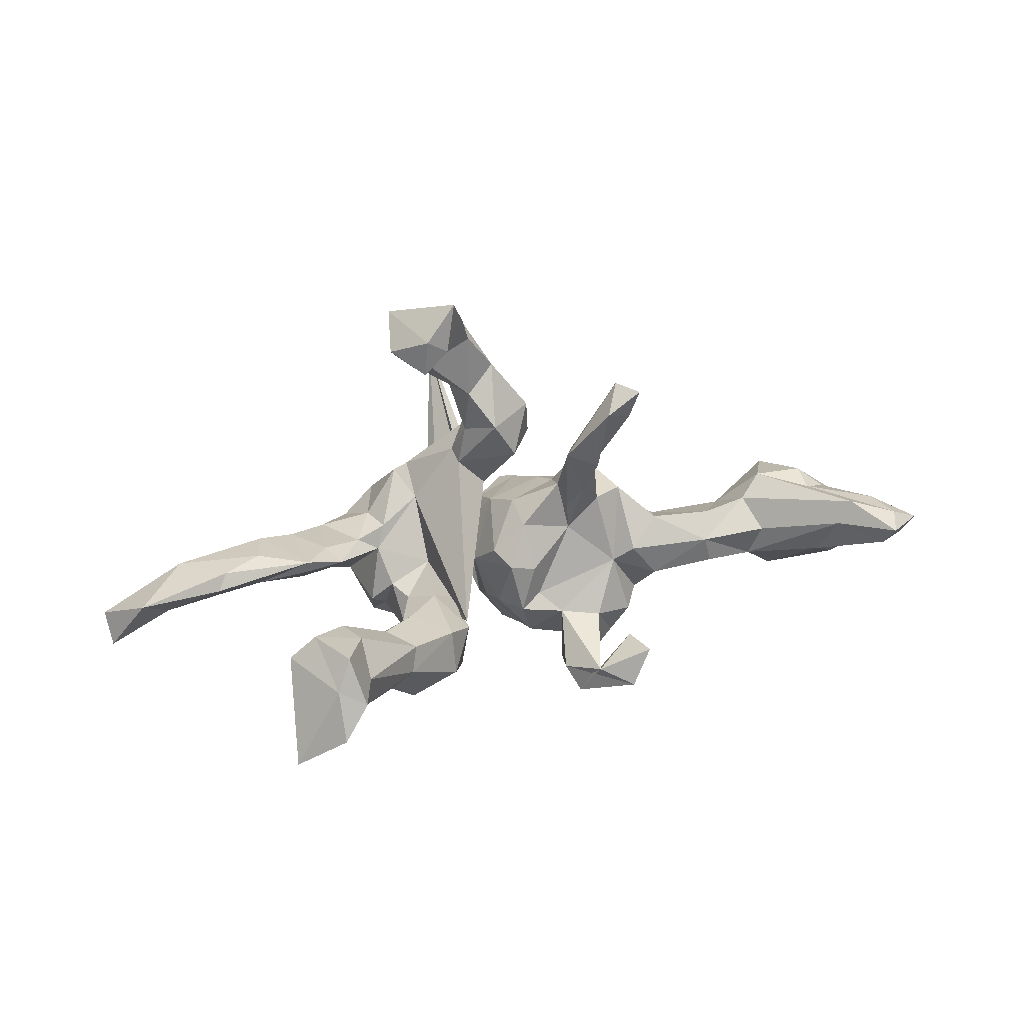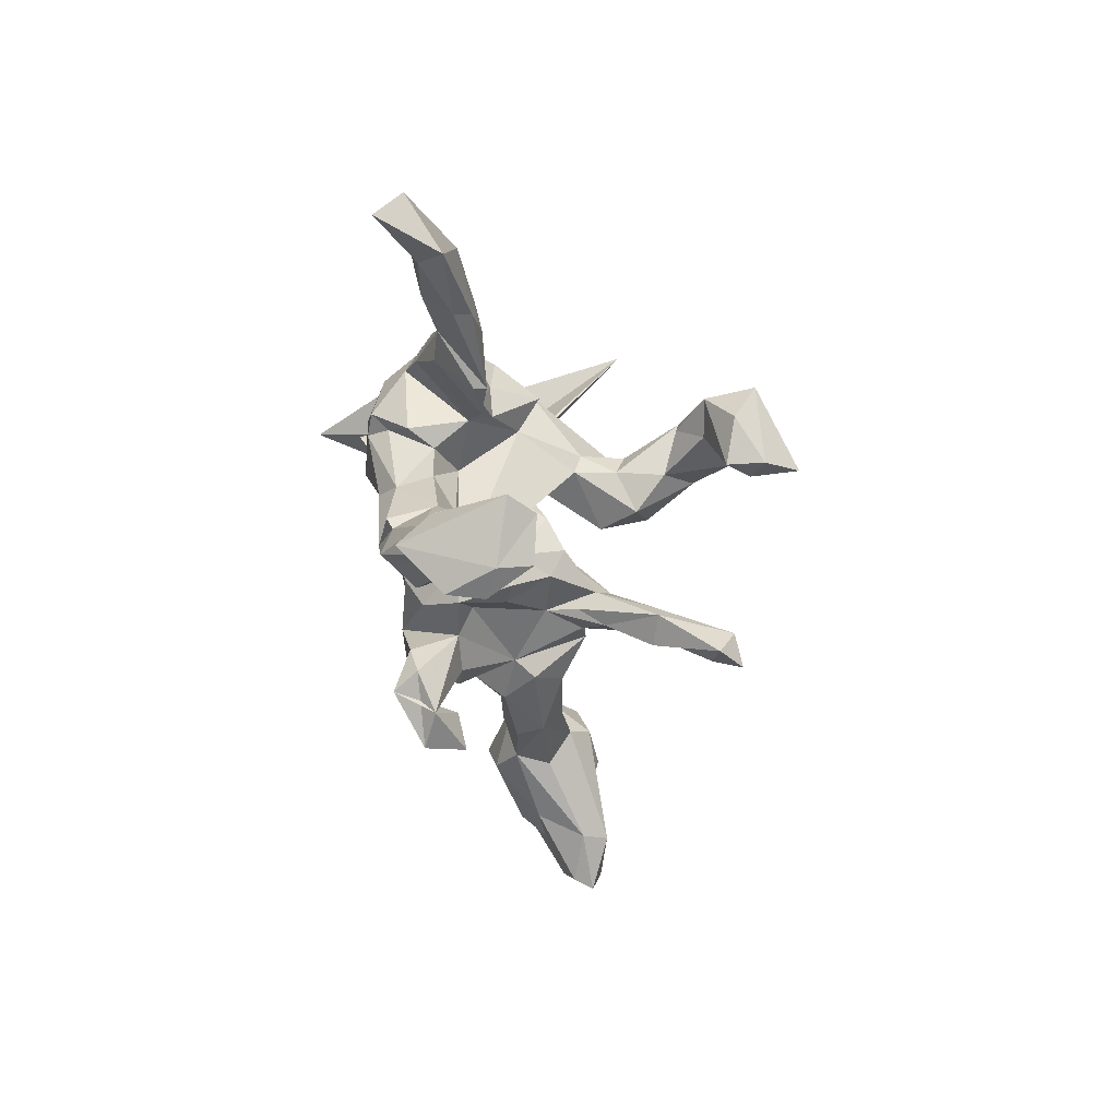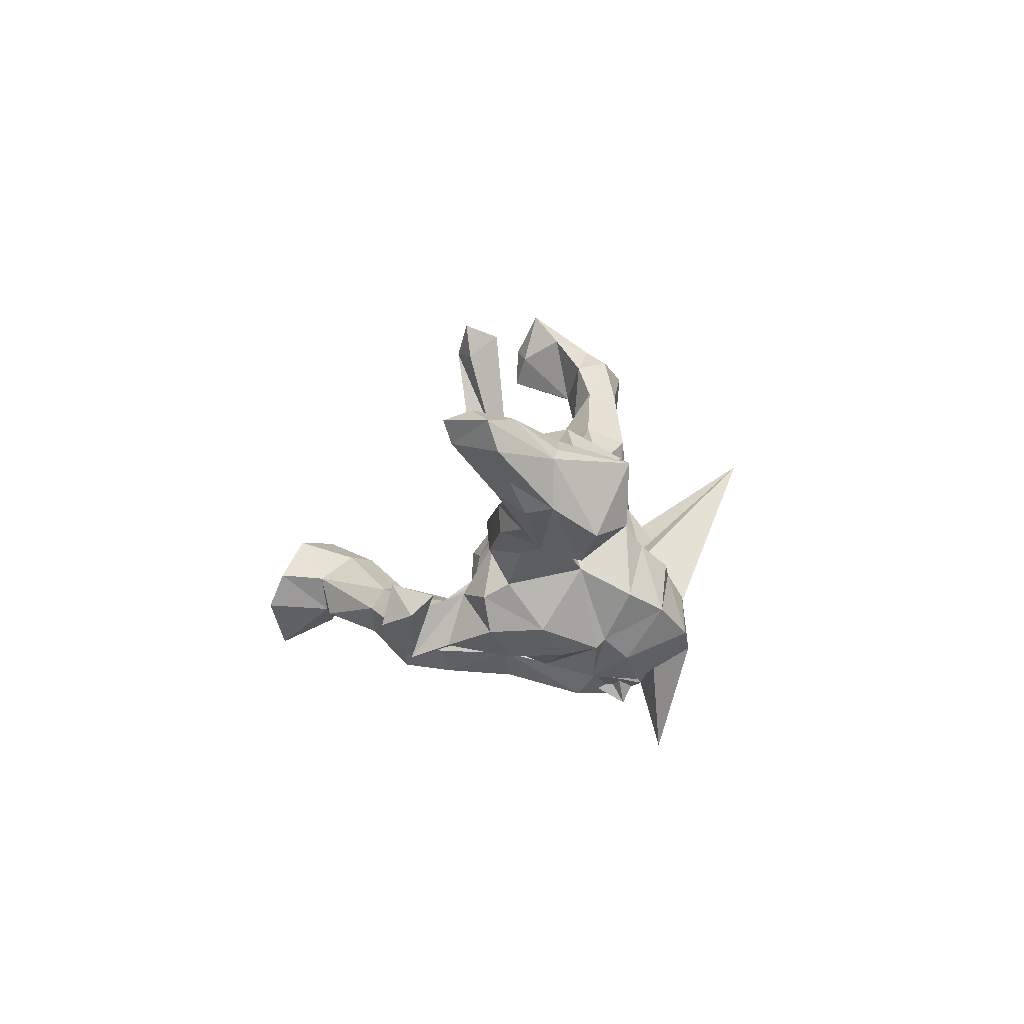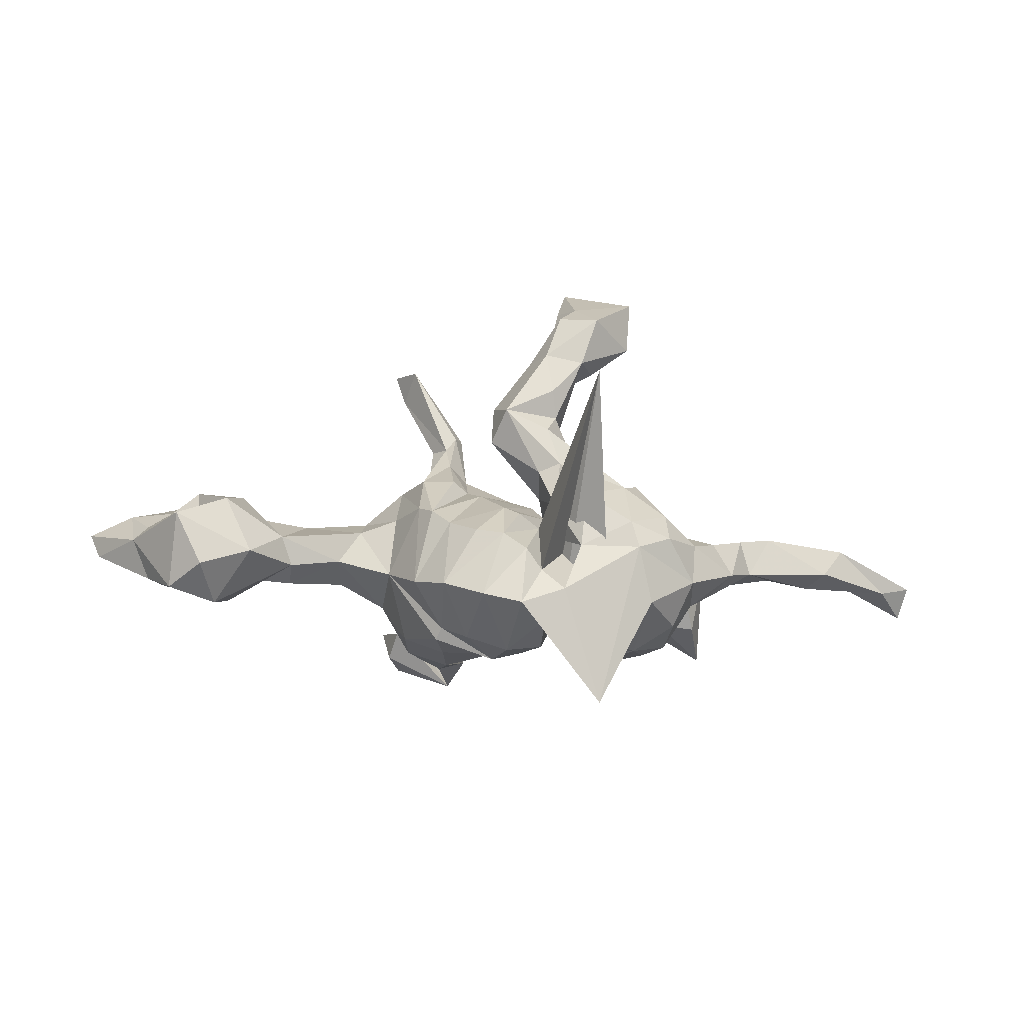
<metadata>
{"format":"obj","ext":"obj","renderer":"f3d","projection":"perspective","resolution":1024,"background":"white","views":[{"elev":34.3,"azim":-15.7,"up":"+Z"},{"elev":-43.3,"azim":-81.3,"up":"+Y"},{"elev":-14.6,"azim":82.6,"up":"+Z"},{"elev":-17.8,"azim":166.7,"up":"+Z"}]}
</metadata>
<code>
v 0.8649 -0.1927 0.02801
v 0.8471 -0.1729 -0.0207
v 0.7864 -0.1373 0.05683
v 0.7844 -0.06867 -0.01138
v 0.7507 -0.06609 -0.09068
v 0.7468 -0.14 -0.04594
v 0.8046 -0.213 0.06378
v 0.6877 -0.1957 0.0438
v 0.714 -0.188 0.0903
v 0.7569 -0.05813 0.01332
v 0.7106 -0.04901 0.04296
v 0.7722 -0.2439 0.01262
v 0.7891 -0.26 0.04854
v 0.7166 -0.1089 -0.09129
v 0.6621 -0.002205 0.0082
v 0.6623 -0.1523 -0.04535
v 0.6609 0.07875 -0.09303
v 0.6609 -0.0783 0.06865
v 0.7138 0.01599 -0.1271
v 0.5908 -0.06523 -0.1266
v 0.7105 0.07605 0.007385
v 0.661 -0.0252 0.08089
v 0.6234 0.003767 -0.1502
v 0.615 0.08003 0.04286
v 0.5658 0.08938 -0.06405
v 0.5529 -0.1025 -0.006822
v 0.527 -0.04484 0.04093
v 0.5718 -0.01251 0.0747
v 0.4755 0.01701 -0.06761
v 0.4306 -0.1175 -0.05413
v 0.5301 -0.09063 -0.07243
v 0.4978 0.03442 -0.01521
v 0.4359 -0.06981 0.03851
v 0.4709 -0.03705 -0.0903
v 0.4169 -0.1191 0.001411
v 0.3776 -0.006172 -0.04717
v 0.362 -0.07004 -0.07701
v 0.3123 -0.08197 0.05655
v 0.3037 -0.123 -0.05809
v 0.3329 -0.0133 0.01818
v 0.2542 -0.1222 0.01077
v 0.2739 -0.08126 -0.118
v 0.2386 -0.1629 0.4214
v 0.2673 0.02584 0.03652
v 0.2217 -0.1534 0.3629
v 0.2263 -0.2664 -0.1758
v 0.2335 -0.3042 -0.1167
v 0.217 -0.2231 -0.133
v 0.2851 0.05841 -0.08638
v 0.2161 -0.1045 -0.0228
v 0.2462 -0.1261 -0.1394
v 0.2371 0.1157 0.0381
v 0.2448 -0.03551 0.1138
v 0.2525 0.1613 -0.1272
v 0.1963 -0.3205 -0.1896
v 0.1912 0.199 -0.01423
v 0.2384 -0.009201 -0.1992
v 0.1448 0.2938 -0.1797
v 0.2134 -0.1101 -0.2015
v 0.2101 -0.09805 0.4103
v 0.1887 -0.06302 0.1149
v 0.2192 0.1622 0.01934
v 0.1897 0.1211 -0.206
v 0.1579 0.07043 0.1145
v 0.2173 0.05653 0.1152
v 0.1437 -0.1029 0.1659
v 0.2089 0.2338 -0.1469
v 0.144 -0.0596 -0.2361
v 0.1457 -0.07251 0.2324
v 0.1727 -0.1723 0.3827
v 0.1665 -0.1081 0.2358
v 0.1693 -0.1583 -0.1176
v 0.1708 0.04058 -0.2347
v 0.1595 -0.1523 0.2556
v 0.1501 0.2558 -0.04208
v 0.1095 0.1039 0.07614
v 0.1217 -0.08876 0.2644
v 0.03548 -0.03048 -0.2089
v 0.1315 -0.2906 -0.1579
v 0.1482 -0.01769 0.1785
v 0.08638 0.114 -0.2615
v 0.1255 0.05485 0.09653
v 0.1974 0.1035 -0.2249
v 0.1019 -0.1272 0.2737
v 0.1336 -0.1844 -0.2141
v 0.1014 -0.2541 -0.2342
v 0.1201 -0.07403 0.1163
v 0.1508 0.173 -0.2346
v 0.09464 -0.1339 -0.1123
v 0.1076 -0.04648 0.1532
v 0.07532 -0.2299 -0.184
v 0.07851 0.2043 -0.2638
v 0.1002 0.2702 -0.04971
v 0.08546 -0.1664 -0.2031
v 0.07568 0.3148 -0.1972
v 0.08409 0.1102 0.261
v 0.09343 0.1312 0.1829
v 0.1274 -0.0626 0.05145
v 0.04459 0.05951 0.1735
v 0.03159 0.1252 0.1154
v 0.06369 0.3069 -0.08868
v 0.05278 -0.1033 -0.07806
v 0.08163 0.1949 0.02605
v 0.01909 -0.01111 0.1057
v 0.03467 -0.1015 -0.1712
v 0.0396 -0.1113 -0.00799
v 0.03239 0.2989 -0.1271
v 0.0285 -0.06684 0.07749
v 0.07491 0.185 0.2361
v 0.06138 0.2387 0.001592
v -0.00529 0.2032 0.1949
v 0.009951 -0.1279 -0.09546
v -0.01907 0.195 0.2812
v 0.01592 0.2115 -0.01789
v -0.01261 0.1413 0.02468
v -0.01283 -0.1188 0.01086
v 0.01266 0.1261 0.3598
v 0.009783 0.1879 0.1079
v -0.000103 0.1598 -0.2424
v -0.02111 0.1164 -0.2121
v 0.008152 0.02879 -0.2239
v -0.007475 0.1224 0.07217
v -0.1112 0.1194 0.009991
v -0.04355 0.4517 0.2266
v -0.005739 0.3248 -0.1686
v 0.000328 0.05303 0.2486
v -0.02754 0.2135 0.1205
v -0.03488 -0.06242 0.02043
v -0.02795 -0.07557 -0.1006
v -0.03764 0.1792 -0.1752
v 0.01519 0.253 -0.2129
v -0.04301 0.08206 0.01424
v -0.01218 0.04945 0.07553
v -0.0404 0.1115 0.4361
v -0.08294 0.2817 -0.3752
v -0.04209 -0.024 -0.1175
v -0.01276 0.1251 -0.07565
v -0.01123 0.2353 0.02492
v -0.04942 0.1164 0.2172
v -0.008864 0.1838 0.3618
v -0.0622 -0.003252 -0.03493
v -0.04525 0.3021 -0.07366
v -0.04336 0.1013 0.3096
v -0.06449 0.1138 0.1378
v -0.04179 0.17 0.4501
v -0.02986 0.1726 0.2306
v -0.1252 0.2153 -0.2789
v -0.02 0.2101 -0.03601
v -0.09574 0.2481 -0.2409
v -0.07859 0.2001 0.3447
v -0.06027 0.2919 0.03419
v -0.114 -0.03908 -0.1803
v -0.08255 0.1378 0.4869
v -0.05899 0.1464 -0.2318
v -0.07099 0.1494 0.1511
v -0.1496 0.2475 0.06791
v -0.1307 0.1018 0.3946
v -0.1108 0.003347 0.4762
v -0.06295 0.0677 0.5036
v -0.09394 0.103 -0.1161
v -0.117 -0.02329 -0.1137
v -0.1226 -0.1694 -0.06942
v -0.09025 0.02559 0.567
v -0.1357 -0.1735 -0.1751
v -0.1378 0.3314 -0.02839
v -0.1485 0.06551 -0.07307
v -0.1166 -0.1609 -0.09224
v -0.113 0.1472 0.3419
v -0.1655 -0.2431 -0.1369
v -0.154 0.1497 0.04167
v -0.1596 -0.007984 0.4354
v -0.1655 -0.06179 -0.07147
v -0.1668 -0.2181 -0.05442
v -0.2184 0.1159 -0.2366
v -0.1074 0.2138 0.4359
v -0.1161 0.117 -0.2633
v -0.1903 0.1439 0.4038
v -0.1514 0.3358 -0.07953
v -0.1874 -0.1496 -0.207
v -0.1747 0.2042 -0.2516
v -0.1526 -0.006133 0.5064
v -0.1961 0.1527 0.5013
v -0.1818 0.3082 -0.1807
v -0.1882 0.1983 0.08765
v -0.214 0.06145 0.4594
v -0.1888 -0.01898 -0.2131
v -0.2342 0.1119 0.006557
v -0.2528 0.0887 -0.03501
v -0.2366 -0.1614 -0.03631
v -0.2386 0.103 -0.1918
v -0.2104 -0.005378 -0.1065
v -0.2607 0.1279 -0.2212
v -0.2231 -0.03746 -0.1727
v -0.2527 -0.1275 -0.08536
v -0.2334 0.04435 -0.1024
v -0.26 -0.1538 -0.1772
v -0.2183 0.3162 -0.05279
v -0.2257 0.2695 0.005979
v -0.2909 0.2505 -0.04434
v -0.2758 0.06167 -0.1458
v -0.2561 0.1706 0.004739
v -0.2484 0.2309 -0.2043
v -0.2576 -0.2872 -0.01859
v -0.2551 -0.237 -0.1848
v -0.2773 0.2741 -0.1265
v -0.2962 0.1992 -0.1522
v -0.2718 -0.3151 -0.05838
v -0.2566 -0.1769 -0.1651
v -0.3099 -0.2454 -0.000962
v -0.346 0.1653 -0.1207
v -0.2932 -0.172 -0.08498
v -0.296 0.08611 -0.00252
v -0.3799 -0.3546 0.07922
v -0.3777 -0.4209 0.02867
v -0.3514 -0.2714 -0.09049
v -0.3143 -0.3039 -0.1008
v -0.3492 -0.000875 0.009071
v -0.3532 0.1832 -0.01709
v -0.3479 -0.2384 -0.02389
v -0.3872 0.1931 -0.08142
v -0.4321 0.1257 0.01082
v -0.4233 -0.4059 -0.03094
v -0.3848 -0.401 -0.04942
v -0.4062 -0.3075 0.0803
v -0.4032 -0.5084 0.03923
v -0.3706 0.05344 0.01355
v -0.4378 -0.3316 -0.0513
v -0.4496 0.1253 -0.05633
v -0.4525 -0.4882 0.06407
v -0.4247 -0.4651 0.1215
v -0.4602 -0.3386 0.04394
v -0.4508 -0.5332 -0.02038
v -0.419 0.07757 -0.06818
v -0.5006 0.1079 0.02508
v -0.422 -0.01355 0.007966
v -0.5253 -0.3945 0.09248
v -0.42 -0.01529 0.03172
v -0.4958 -0.3916 -0.03997
v -0.4758 -0.3964 0.1338
v -0.5163 0.04489 -0.04252
v -0.5401 -0.4971 -0.08504
v -0.5188 0.02581 0.03987
v -0.5924 -0.01195 0.03589
v -0.677 0.06537 0.02354
v -0.6304 0.08421 -0.03284
v -0.6107 -0.03133 0.007228
v -0.604 0.04096 -0.05376
v -0.7837 0.02413 -0.04859
v -0.7161 -0.01123 -0.03451
v -0.7704 -0.06472 0.02156
v -0.8443 0.01706 -0.03422
v -0.8368 -0.0237 -0.08673
f 207 169 173
f 167 173 169
f 203 207 173
f 204 169 207
f 128 116 108
f 106 108 116
f 104 128 108
f 141 116 128
f 44 53 38
f 41 38 53
f 40 44 38
f 52 53 44
f 35 38 41
f 50 41 53
f 90 104 108
f 133 128 104
f 64 80 65
f 69 65 80
f 62 64 65
f 82 80 64
f 62 82 64
f 90 80 82
f 126 144 99
f 122 99 144
f 96 126 99
f 139 144 126
f 79 55 47
f 46 47 55
f 48 79 47
f 91 55 79
f 48 47 46
f 86 48 46
f 215 216 223
f 207 223 216
f 227 215 223
f 204 216 215
f 189 203 173
f 214 207 203
f 172 189 173
f 209 203 189
f 219 209 189
f 213 203 209
f 211 219 189
f 224 209 219
f 147 124 148
f 123 148 124
f 162 147 148
f 130 124 147
f 2 1 12
f 13 12 1
f 6 2 12
f 4 1 2
f 16 6 12
f 5 2 6
f 16 12 8
f 13 8 12
f 31 16 8
f 5 4 2
f 3 1 4
f 7 1 3
f 10 3 4
f 18 7 3
f 11 18 3
f 9 7 18
f 10 11 3
f 22 18 11
f 98 108 106
f 112 106 116
f 15 22 11
f 28 18 22
f 27 8 9
f 13 9 8
f 28 27 9
f 26 8 27
f 28 9 18
f 32 27 28
f 61 50 53
f 65 61 53
f 98 50 61
f 66 98 61
f 102 50 98
f 71 66 61
f 87 98 66
f 90 98 87
f 84 87 66
f 84 90 87
f 108 98 90
f 82 104 90
f 52 65 53
f 69 61 65
f 71 61 69
f 77 69 80
f 77 80 90
f 76 104 82
f 97 96 99
f 117 126 96
f 140 117 96
f 143 126 117
f 143 139 126
f 155 144 139
f 150 139 143
f 140 96 109
f 97 109 96
f 113 140 109
f 145 117 140
f 168 150 143
f 146 139 150
f 174 180 176
f 154 176 180
f 186 174 176
f 192 180 174
f 152 176 154
f 149 154 180
f 130 154 149
f 183 149 180
f 121 119 81
f 92 81 119
f 83 121 81
f 120 119 121
f 131 92 119
f 88 81 92
f 58 88 92
f 63 81 88
f 67 63 88
f 83 81 63
f 183 178 135
f 125 135 178
f 149 183 135
f 205 178 183
f 95 135 125
f 142 125 178
f 107 95 125
f 131 135 95
f 101 95 107
f 123 107 125
f 58 95 101
f 114 101 107
f 93 58 101
f 92 95 58
f 202 183 180
f 192 202 180
f 205 183 202
f 131 149 135
f 130 149 131
f 92 131 95
f 120 131 119
f 247 228 240
f 233 240 228
f 246 247 240
f 245 228 247
f 210 233 228
f 235 240 233
f 217 235 233
f 237 240 235
f 237 235 217
f 188 217 233
f 212 217 188
f 210 188 233
f 195 166 188
f 170 188 166
f 200 195 188
f 191 166 195
f 193 191 195
f 172 166 191
f 89 91 79
f 72 89 79
f 94 91 89
f 132 137 141
f 120 141 137
f 133 132 141
f 115 137 132
f 44 40 49
f 36 49 40
f 52 44 49
f 42 49 36
f 32 36 40
f 32 25 29
f 23 29 25
f 36 32 29
f 24 25 32
f 17 21 19
f 4 19 21
f 23 17 19
f 25 21 17
f 10 4 21
f 5 19 4
f 161 166 172
f 194 172 191
f 160 166 161
f 167 161 172
f 57 49 42
f 51 57 42
f 83 49 57
f 34 29 31
f 20 31 29
f 30 34 31
f 36 29 34
f 17 23 25
f 20 29 23
f 16 31 20
f 5 20 23
f 190 195 200
f 206 200 188
f 14 20 5
f 19 5 23
f 194 191 193
f 196 194 193
f 210 206 188
f 220 206 210
f 229 225 230
f 214 230 225
f 239 229 230
f 232 225 229
f 236 229 239
f 231 236 239
f 241 229 236
f 239 230 213
f 214 213 230
f 224 239 213
f 71 45 70
f 43 70 45
f 74 71 70
f 69 45 71
f 84 74 70
f 66 71 74
f 60 84 70
f 66 74 84
f 60 45 69
f 43 45 60
f 77 60 69
f 84 60 77
f 90 84 77
f 43 60 70
f 185 171 181
f 158 181 171
f 182 185 181
f 177 171 185
f 182 163 153
f 159 153 163
f 175 182 153
f 181 163 182
f 158 163 181
f 177 185 182
f 157 158 171
f 158 159 163
f 157 159 158
f 134 153 159
f 136 78 129
f 105 129 78
f 141 136 129
f 121 78 136
f 68 105 78
f 112 129 105
f 50 51 42
f 59 57 51
f 196 193 179
f 186 179 193
f 208 196 179
f 179 152 164
f 167 164 152
f 169 179 164
f 186 152 179
f 161 167 152
f 169 164 167
f 89 105 68
f 94 89 68
f 112 105 89
f 94 68 85
f 59 85 68
f 86 94 85
f 57 59 68
f 72 85 59
f 198 184 156
f 170 156 184
f 165 198 156
f 201 184 198
f 165 156 151
f 127 151 156
f 142 165 151
f 218 201 199
f 198 199 201
f 220 218 199
f 212 201 218
f 187 201 212
f 226 212 218
f 184 201 187
f 188 187 212
f 197 199 198
f 148 138 122
f 118 122 138
f 162 148 122
f 142 138 148
f 137 115 114
f 110 114 115
f 124 137 114
f 93 114 110
f 103 110 115
f 75 103 56
f 76 56 103
f 67 75 56
f 93 103 75
f 228 221 220
f 218 220 221
f 210 228 220
f 234 221 228
f 56 62 54
f 52 54 62
f 67 56 54
f 76 62 56
f 72 59 51
f 67 93 75
f 110 103 93
f 37 34 30
f 39 37 30
f 36 34 37
f 6 14 5
f 16 20 14
f 173 167 172
f 160 161 152
f 116 129 112
f 112 89 102
f 50 102 89
f 106 112 102
f 72 50 89
f 51 50 72
f 39 50 42
f 41 50 39
f 37 39 42
f 36 37 42
f 35 39 30
f 35 30 31
f 6 16 14
f 208 194 196
f 211 194 208
f 86 72 79
f 204 208 179
f 169 204 179
f 215 208 204
f 86 91 94
f 55 91 86
f 72 86 85
f 46 55 86
f 79 48 86
f 138 151 127
f 111 127 156
f 109 127 111
f 155 111 156
f 226 218 221
f 160 147 162
f 226 217 212
f 133 103 115
f 132 133 115
f 76 103 133
f 170 162 144
f 122 144 162
f 155 170 144
f 166 162 170
f 32 28 24
f 22 24 28
f 128 133 141
f 237 217 226
f 221 237 226
f 234 237 221
f 242 237 234
f 244 242 234
f 245 244 234
f 243 242 244
f 250 243 244
f 237 242 243
f 244 245 248
f 247 248 245
f 251 244 248
f 62 65 52
f 76 82 62
f 133 104 76
f 122 100 99
f 97 99 100
f 118 100 122
f 156 170 155
f 100 118 97
f 109 97 118
f 146 111 155
f 127 109 118
f 138 127 118
f 146 109 111
f 139 146 155
f 216 204 207
f 107 124 114
f 120 137 124
f 49 54 52
f 162 166 160
f 136 141 120
f 63 54 49
f 251 248 252
f 249 252 248
f 250 251 252
f 190 193 195
f 154 160 152
f 121 136 120
f 73 83 57
f 63 49 83
f 174 186 193
f 190 174 193
f 176 152 186
f 73 78 121
f 68 78 73
f 83 73 121
f 57 68 73
f 130 147 160
f 130 120 124
f 63 67 54
f 130 160 154
f 192 190 200
f 192 174 190
f 165 197 198
f 205 199 197
f 178 197 165
f 178 165 142
f 138 142 151
f 123 142 148
f 93 101 114
f 220 199 205
f 206 220 205
f 178 205 197
f 125 142 123
f 107 123 124
f 58 93 67
f 202 206 205
f 192 200 206
f 202 192 206
f 131 120 130
f 241 222 232
f 225 232 222
f 229 241 232
f 238 222 241
f 177 182 175
f 150 177 175
f 33 32 40
f 38 33 40
f 27 32 33
f 35 33 38
f 102 98 106
f 246 237 243
f 250 246 243
f 240 237 246
f 249 246 250
f 251 250 244
f 247 246 249
f 252 249 250
f 24 22 15
f 21 24 15
f 113 109 146
f 150 113 146
f 150 140 113
f 140 175 145
f 153 145 175
f 150 175 140
f 145 134 117
f 143 117 134
f 153 134 145
f 177 157 171
f 168 157 177
f 143 157 168
f 150 168 177
f 157 143 134
f 159 157 134
f 13 7 9
f 1 7 13
f 227 231 219
f 224 219 231
f 215 227 219
f 222 231 227
f 239 224 231
f 211 215 219
f 213 209 224
f 214 203 213
f 238 231 222
f 236 231 238
f 222 227 223
f 214 223 207
f 214 222 223
f 11 21 15
f 25 24 21
f 248 247 249
f 10 21 11
f 189 172 194
f 116 141 129
f 187 170 184
f 211 189 194
f 211 208 215
f 26 31 8
f 35 31 26
f 41 39 35
f 35 26 27
f 33 35 27
f 188 170 187
f 228 245 234
f 222 214 225
f 238 241 236
f 58 67 88

</code>
